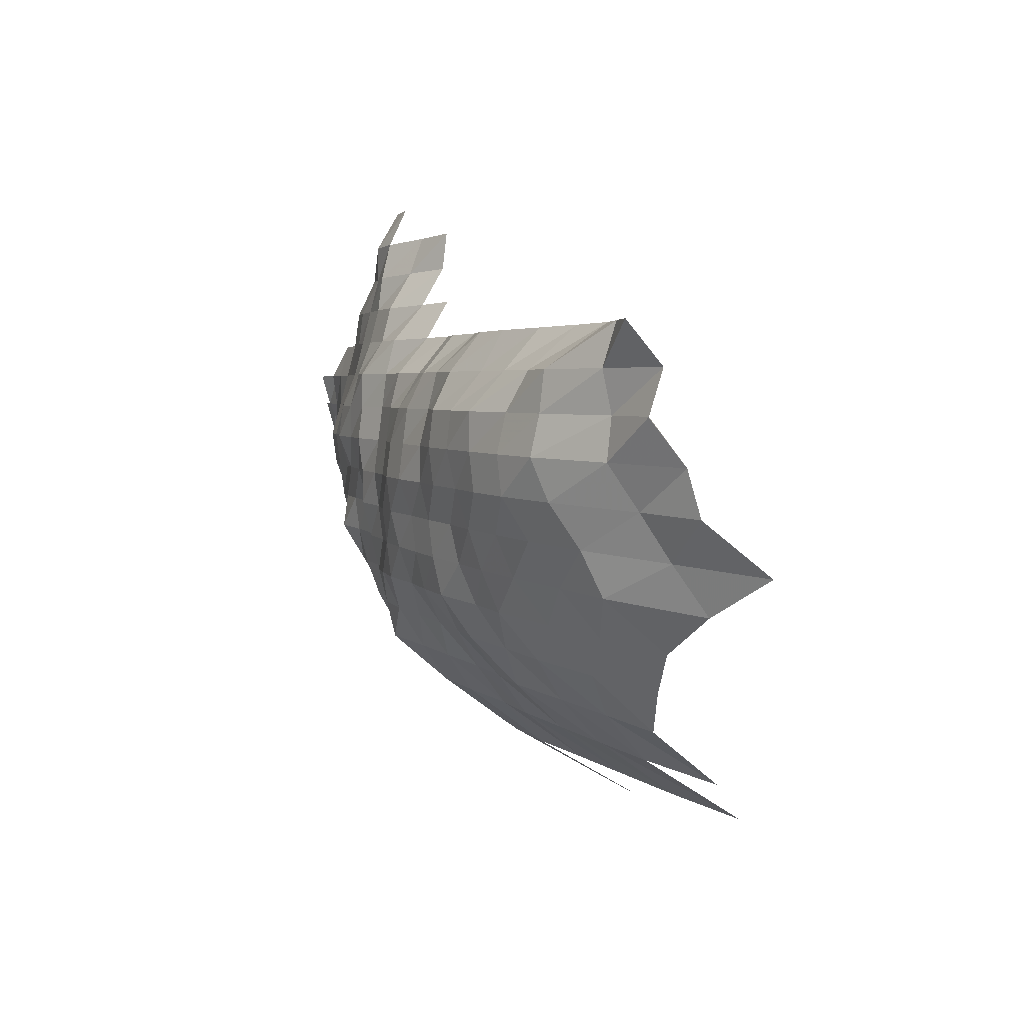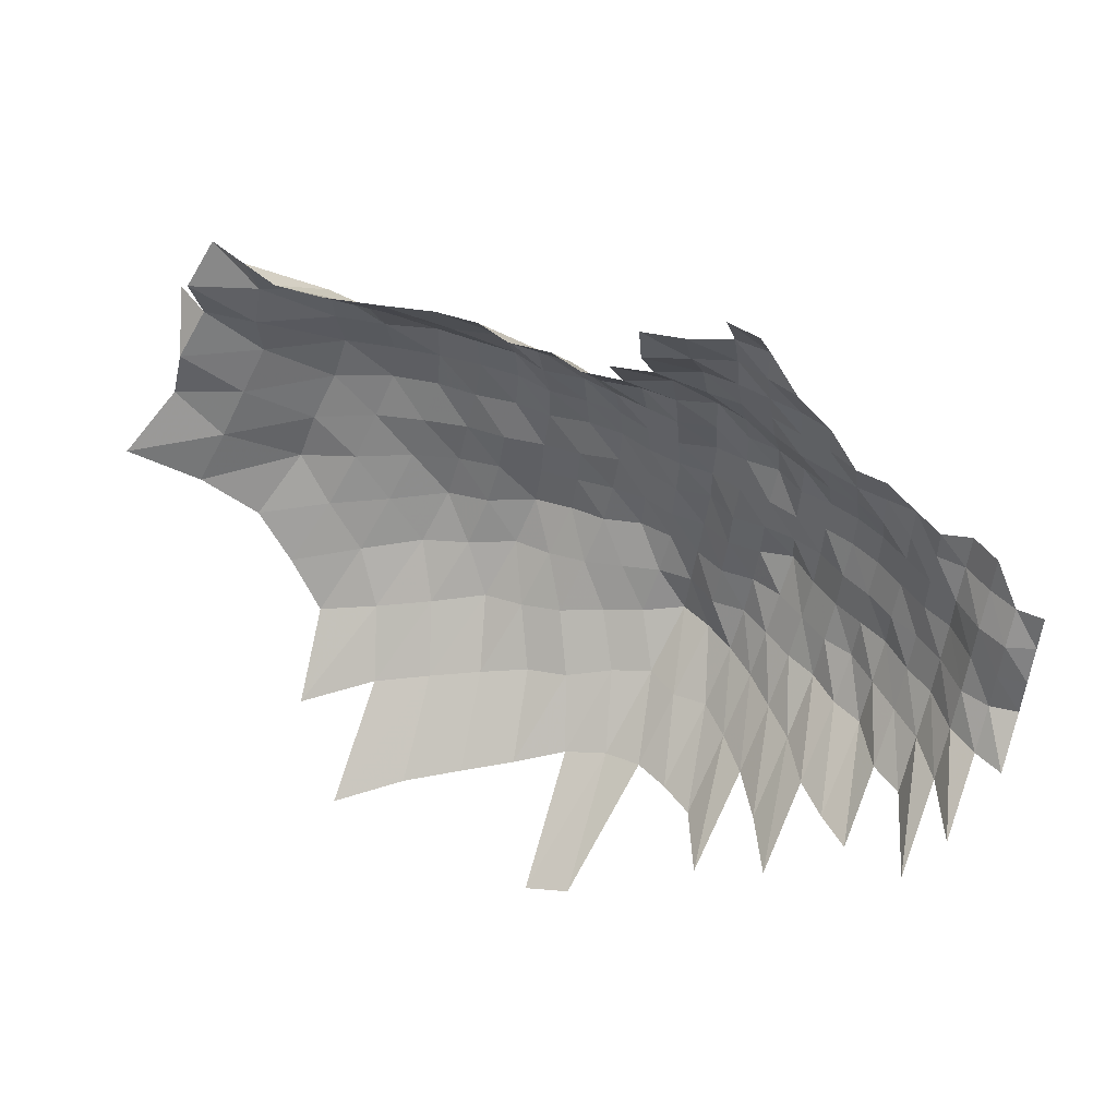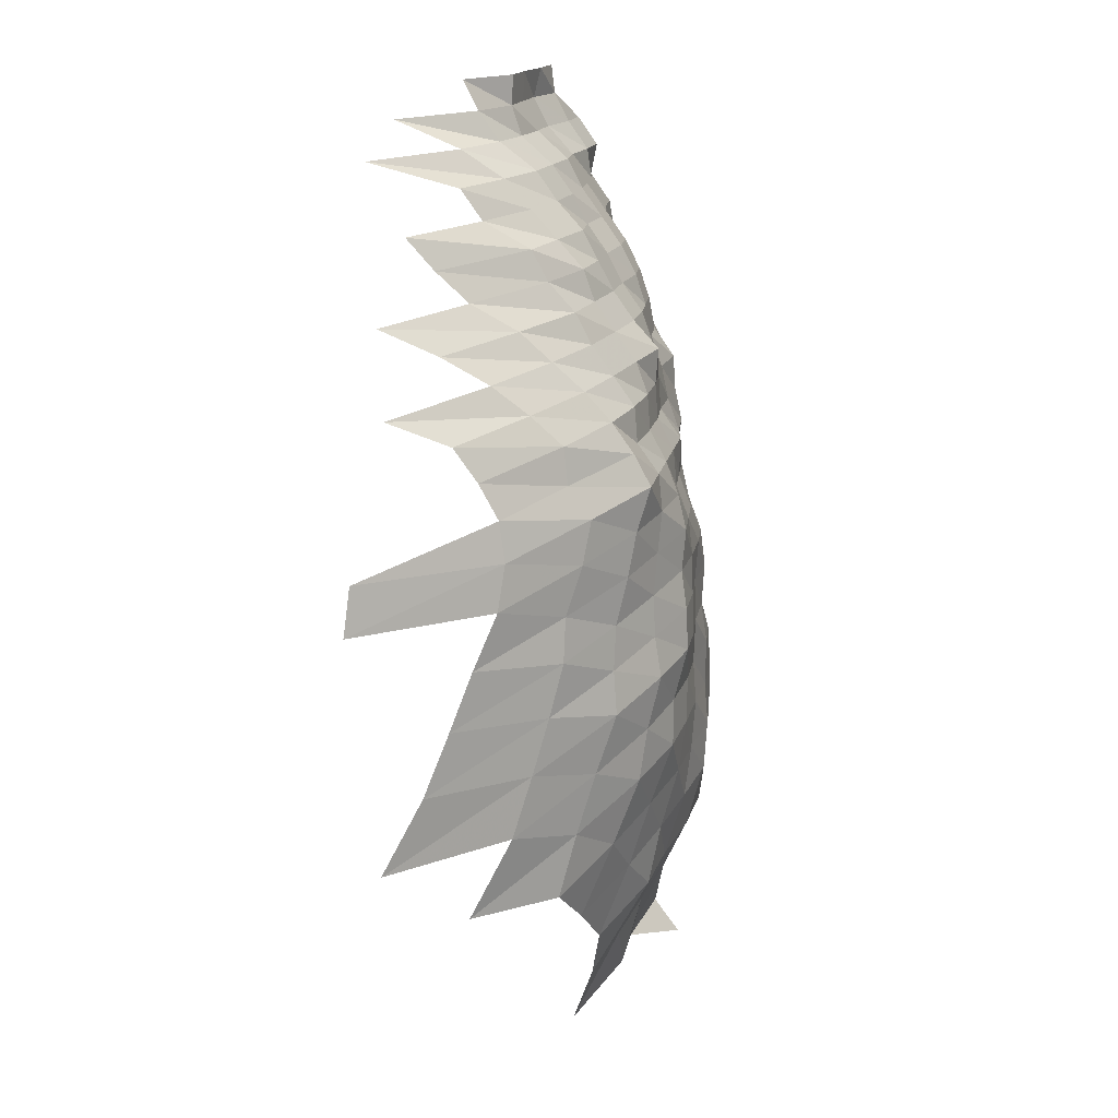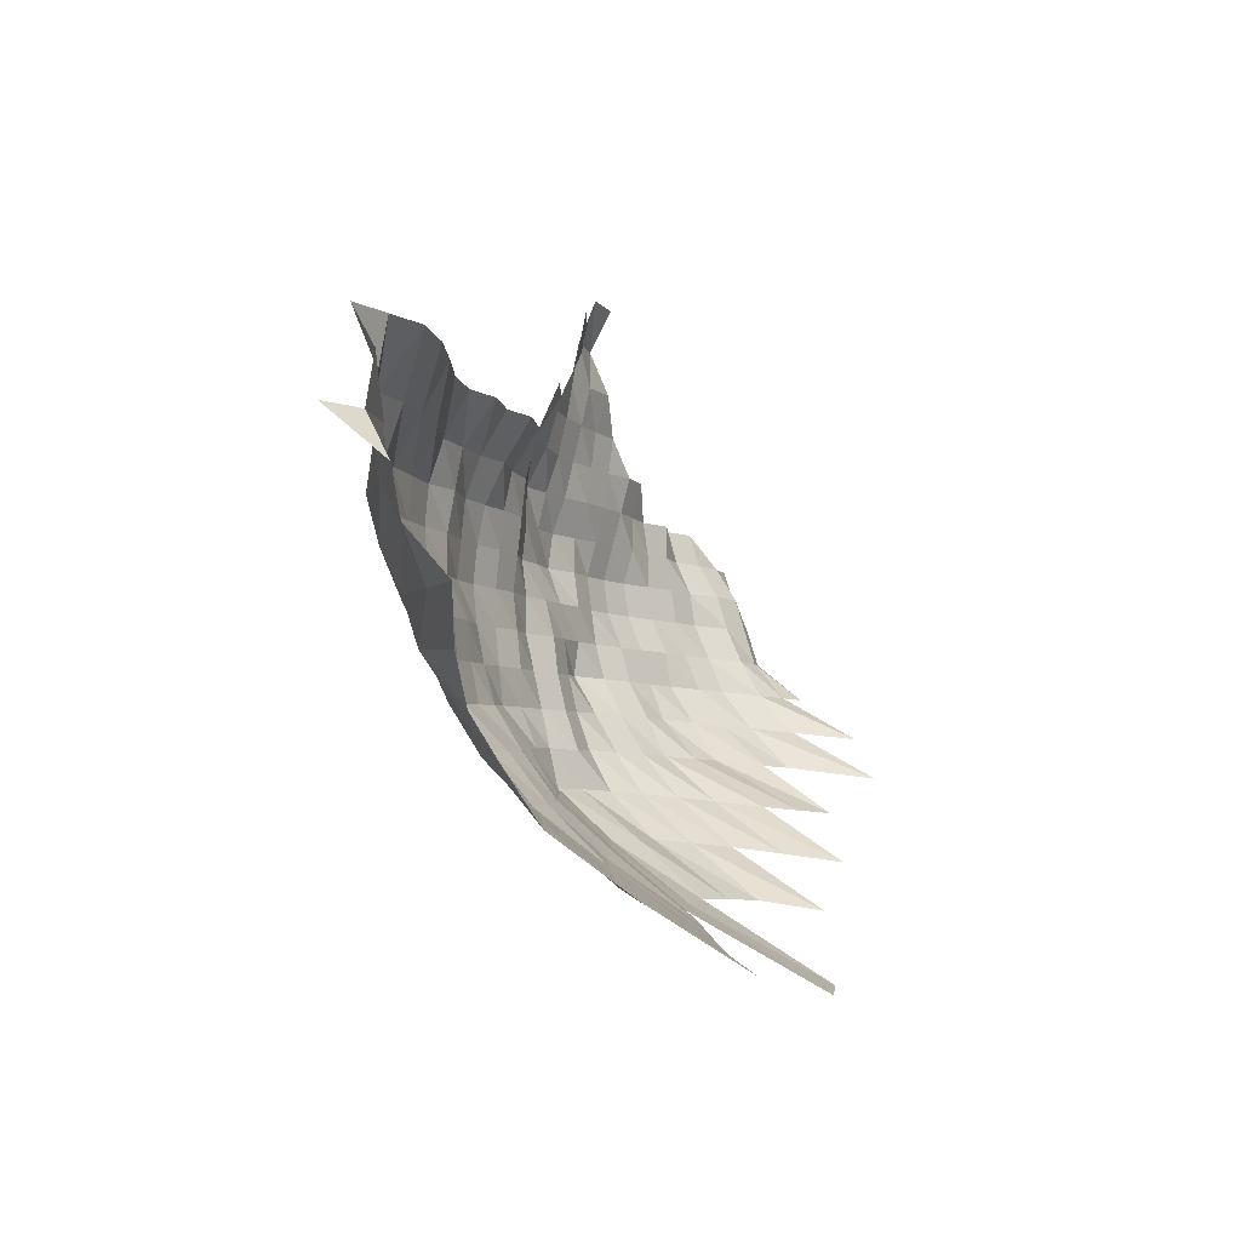
<metadata>
{"format":"obj","ext":"obj","renderer":"f3d","projection":"perspective","resolution":1024,"background":"white","views":[{"elev":3.2,"azim":-86.1,"up":"+Y"},{"elev":52.3,"azim":53.4,"up":"+Y"},{"elev":-73.5,"azim":124.5,"up":"+Y"},{"elev":-8.0,"azim":-42.8,"up":"+Y"}]}
</metadata>
<code>
g
v -0.02438 -0.006618 0.358
v -0.01504 -0.04043 0.384
v -0.01446 -0.02817 0.369
v -0.01434 -0.01735 0.366
v -0.01403 -0.006618 0.358
v -0.01414 0.00377 0.361
v -0.01383 0.0139 0.353
v -0.003802 -0.04979 0.371
v -0.00372 -0.03822 0.363
v -0.003648 -0.02718 0.356
v -0.003576 -0.01655 0.349
v -0.003586 -0.00647 0.35
v -0.003566 0.003635 0.348
v -0.003597 0.01382 0.351
v 0.006763 -0.05906 0.362
v 0.006502 -0.04671 0.348
v 0.006408 -0.03611 0.343
v 0.006278 -0.02565 0.336
v 0.006203 -0.01574 0.332
v 0.00624 -0.006175 0.334
v 0.006259 0.003499 0.335
v 0.006521 0.01374 0.349
v 0.01714 -0.06914 0.36
v 0.01652 -0.05661 0.347
v 0.01609 -0.04536 0.338
v 0.01576 -0.03485 0.331
v 0.01547 -0.02481 0.325
v 0.01543 -0.01536 0.324
v 0.01552 -0.006027 0.326
v 0.01576 0.003457 0.331
v 0.01628 0.01347 0.342
v 0.02748 -0.07934 0.359
v 0.02641 -0.06626 0.345
v 0.02564 -0.05465 0.335
v 0.02503 -0.04389 0.327
v 0.02472 -0.03401 0.323
v 0.02434 -0.02428 0.318
v 0.02426 -0.01503 0.317
v 0.02426 -0.00586 0.317
v 0.02488 0.003394 0.325
v 0.02549 0.01311 0.333
v 0.03945 -0.09347 0.374
v 0.03671 -0.07691 0.348
v 0.03502 -0.06377 0.332
v 0.03407 -0.05269 0.323
v 0.03365 -0.04281 0.319
v 0.03333 -0.03327 0.316
v 0.03301 -0.0239 0.313
v 0.0328 -0.01475 0.311
v 0.03291 -0.005768 0.312
v 0.03365 0.003332 0.319
v 0.03417 0.01276 0.324
v 0.04798 -0.08923 0.357
v 0.0453 -0.07448 0.337
v 0.04355 -0.06223 0.324
v 0.04261 -0.05171 0.317
v 0.04207 -0.04201 0.313
v 0.0418 -0.03274 0.311
v 0.04126 -0.02344 0.307
v 0.04113 -0.01451 0.306
v 0.04126 -0.005675 0.307
v 0.0418 0.003248 0.311
v 0.04274 0.01252 0.318
v 0.06207 -0.106 0.38
v 0.05651 -0.08648 0.346
v 0.05325 -0.07205 0.326
v 0.05145 -0.0605 0.315
v 0.05031 -0.05025 0.308
v 0.04998 -0.04107 0.306
v 0.04982 -0.03211 0.305
v 0.04949 -0.02313 0.303
v 0.04949 -0.01437 0.303
v 0.04982 -0.005638 0.305
v 0.05014 0.003206 0.307
v 0.05161 0.01244 0.316
v 0.06999 -0.1015 0.364
v 0.0646 -0.08398 0.336
v 0.06172 -0.07094 0.321
v 0.0598 -0.05973 0.311
v 0.05826 -0.04943 0.303
v 0.05787 -0.0404 0.301
v 0.05768 -0.03158 0.3
v 0.0571 -0.02268 0.297
v 0.0573 -0.01413 0.298
v 0.05749 -0.005528 0.299
v 0.05826 0.003165 0.303
v 0.0596 0.01221 0.31
v 0.07786 -0.09816 0.352
v 0.07233 -0.08173 0.327
v 0.06968 -0.06961 0.315
v 0.06769 -0.05877 0.306
v 0.06614 -0.04878 0.299
v 0.06548 -0.03973 0.296
v 0.06503 -0.03095 0.294
v 0.06481 -0.02237 0.293
v 0.06503 -0.01394 0.294
v 0.06548 -0.005472 0.296
v 0.06658 0.003144 0.301
v 0.06813 0.01213 0.308
v 0.08529 -0.09509 0.341
v 0.08029 -0.08023 0.321
v 0.07679 -0.06785 0.307
v 0.07504 -0.05762 0.3
v 0.07329 -0.0478 0.293
v 0.07304 -0.03919 0.292
v 0.07279 -0.03064 0.291
v 0.07279 -0.02222 0.291
v 0.07304 -0.01385 0.292
v 0.07329 -0.005417 0.293
v 0.07379 0.003081 0.295
v 0.07554 0.01189 0.302
v 0.07679 0.02097 0.307
v 0.09209 -0.09202 0.33
v 0.08707 -0.07798 0.312
v 0.08372 -0.0663 0.3
v 0.08204 -0.05647 0.294
v 0.08093 -0.04731 0.29
v 0.08093 -0.03892 0.29
v 0.08065 -0.03043 0.289
v 0.08037 -0.02199 0.288
v 0.08065 -0.0137 0.289
v 0.08093 -0.005361 0.29
v 0.08121 0.003039 0.291
v 0.08176 0.01154 0.293
v 0.08372 0.02049 0.3
v 0.08511 0.02966 0.305
v 0.08539 0.03861 0.306
v 0.1093 -0.1093 0.355
v 0.09948 -0.09007 0.323
v 0.09394 -0.07623 0.305
v 0.08993 -0.06453 0.292
v 0.08932 -0.0557 0.29
v 0.0887 -0.04698 0.288
v 0.08808 -0.03838 0.286
v 0.08747 -0.0299 0.284
v 0.08747 -0.02168 0.284
v 0.08716 -0.01342 0.283
v 0.08747 -0.00525 0.284
v 0.08747 0.002966 0.284
v 0.08901 0.01138 0.289
v 0.08962 0.01988 0.291
v 0.09116 0.02878 0.296
v 0.09209 0.03772 0.299
v 0.1172 -0.1071 0.348
v 0.1075 -0.08896 0.319
v 0.1028 -0.07623 0.305
v 0.09804 -0.06431 0.291
v 0.09771 -0.0557 0.29
v 0.0967 -0.04682 0.287
v 0.09602 -0.03825 0.285
v 0.09569 -0.0299 0.284
v 0.09501 -0.02153 0.282
v 0.09434 -0.01328 0.28
v 0.09434 -0.005176 0.28
v 0.09501 0.002945 0.282
v 0.09602 0.01122 0.285
v 0.0967 0.0196 0.287
v 0.09703 0.028 0.288
v 0.09771 0.03659 0.29
v 0.09906 0.0456 0.294
v 0.1163 -0.08868 0.318
v 0.1101 -0.07523 0.301
v 0.1065 -0.06431 0.291
v 0.1046 -0.05493 0.286
v 0.1035 -0.04617 0.283
v 0.1028 -0.03771 0.281
v 0.1024 -0.02948 0.28
v 0.1021 -0.0213 0.279
v 0.101 -0.01309 0.276
v 0.1013 -0.005121 0.277
v 0.1024 0.002924 0.28
v 0.1032 0.0111 0.282
v 0.1039 0.0194 0.284
v 0.1046 0.02781 0.286
v 0.1046 0.03608 0.286
v 0.1065 0.04513 0.291
v 0.1255 -0.08868 0.318
v 0.1196 -0.07573 0.303
v 0.1153 -0.06453 0.292
v 0.1129 -0.05493 0.286
v 0.1109 -0.04584 0.281
v 0.109 -0.03704 0.276
v 0.1094 -0.02916 0.277
v 0.1094 -0.02115 0.277
v 0.109 -0.01309 0.276
v 0.109 -0.005102 0.276
v 0.1101 0.002914 0.279
v 0.1105 0.01103 0.28
v 0.1109 0.01919 0.281
v 0.1121 0.02762 0.284
v 0.1381 -0.09091 0.326
v 0.1297 -0.07648 0.306
v 0.1246 -0.06497 0.294
v 0.1212 -0.05493 0.286
v 0.1191 -0.04584 0.281
v 0.1174 -0.03718 0.277
v 0.1165 -0.02895 0.275
v 0.1161 -0.02092 0.274
v 0.1157 -0.01294 0.273
v 0.1165 -0.005084 0.275
v 0.1174 0.002893 0.277
v 0.1178 0.01095 0.278
v 0.1182 0.01906 0.279
v 0.1408 -0.07773 0.311
v 0.134 -0.06542 0.296
v 0.129 -0.05474 0.285
v 0.1272 -0.04584 0.281
v 0.1254 -0.03718 0.277
v 0.1245 -0.02895 0.275
v 0.1231 -0.02077 0.272
v 0.1227 -0.01285 0.271
v 0.1236 -0.005047 0.273
v 0.1245 0.002872 0.275
v 0.1254 0.01091 0.277
v 0.1531 -0.07948 0.318
v 0.145 -0.06652 0.301
v 0.1377 -0.05493 0.286
v 0.1344 -0.04552 0.279
v 0.1329 -0.03704 0.276
v 0.132 -0.02885 0.274
v 0.1305 -0.02069 0.271
v 0.13 -0.0128 0.27
v 0.131 -0.005028 0.272
v 0.131 0.002841 0.272
v 0.132 0.01079 0.274
v 0.1547 -0.06696 0.303
v 0.1455 -0.05474 0.285
v 0.1429 -0.04568 0.28
v 0.1404 -0.03691 0.275
v 0.1399 -0.02885 0.274
v 0.1383 -0.02069 0.271
v 0.1378 -0.0128 0.27
v 0.1378 -0.004991 0.27
v 0.1373 0.002809 0.269
v 0.164 -0.06718 0.304
v 0.1564 -0.0557 0.29
v 0.1516 -0.04584 0.281
v 0.1489 -0.03704 0.276
v 0.1473 -0.02874 0.273
v 0.1462 -0.02069 0.271
v 0.1456 -0.0128 0.27
v 0.1451 -0.004973 0.269
v 0.1451 0.002809 0.269
v 0.1648 -0.0557 0.29
v 0.1603 -0.046 0.282
v 0.1569 -0.03704 0.276
v 0.1552 -0.02874 0.273
v 0.1535 -0.02061 0.27
v 0.1529 -0.01276 0.269
v 0.1512 -0.004917 0.266
v 0.15 0.002757 0.264
v 0.181 -0.0582 0.303
v 0.1708 -0.04666 0.286
v 0.1666 -0.03744 0.279
v 0.1643 -0.02895 0.275
v 0.1625 -0.02077 0.272
v 0.1613 -0.0128 0.27
v 0.1589 -0.004917 0.266
v 0.1577 0.002757 0.264
v 0.1841 -0.04796 0.294
v 0.1747 -0.03744 0.279
v 0.171 -0.02874 0.273
v 0.1697 -0.02069 0.271
v 0.1685 -0.01276 0.269
v 0.1659 -0.004899 0.265
v 0.1821 -0.03731 0.278
v 0.1762 -0.02832 0.269
v 0.1749 -0.02039 0.267
v 0.173 -0.01252 0.264
v 0.1717 -0.004844 0.262
g curobj_export
f 4 5 1
f 8 9 2
f 2 9 3
f 9 10 3
f 3 10 4
f 10 11 4
f 4 11 5
f 11 12 5
f 5 12 6
f 12 13 6
f 6 13 7
f 13 14 7
f 15 16 8
f 8 16 9
f 16 17 9
f 9 17 10
f 17 18 10
f 10 18 11
f 18 19 11
f 11 19 12
f 19 20 12
f 12 20 13
f 20 21 13
f 13 21 14
f 21 22 14
f 23 24 15
f 15 24 16
f 24 25 16
f 16 25 17
f 25 26 17
f 17 26 18
f 26 27 18
f 18 27 19
f 27 28 19
f 19 28 20
f 28 29 20
f 20 29 21
f 29 30 21
f 21 30 22
f 30 31 22
f 32 33 23
f 23 33 24
f 33 34 24
f 24 34 25
f 34 35 25
f 25 35 26
f 35 36 26
f 26 36 27
f 36 37 27
f 27 37 28
f 37 38 28
f 28 38 29
f 38 39 29
f 29 39 30
f 39 40 30
f 30 40 31
f 40 41 31
f 42 43 32
f 32 43 33
f 43 44 33
f 33 44 34
f 44 45 34
f 34 45 35
f 45 46 35
f 35 46 36
f 46 47 36
f 36 47 37
f 47 48 37
f 37 48 38
f 48 49 38
f 38 49 39
f 49 50 39
f 39 50 40
f 50 51 40
f 40 51 41
f 51 52 41
f 42 53 43
f 53 54 43
f 43 54 44
f 54 55 44
f 44 55 45
f 55 56 45
f 45 56 46
f 56 57 46
f 46 57 47
f 57 58 47
f 47 58 48
f 58 59 48
f 48 59 49
f 59 60 49
f 49 60 50
f 60 61 50
f 50 61 51
f 61 62 51
f 51 62 52
f 62 63 52
f 64 65 53
f 53 65 54
f 65 66 54
f 54 66 55
f 66 67 55
f 55 67 56
f 67 68 56
f 56 68 57
f 68 69 57
f 57 69 58
f 69 70 58
f 58 70 59
f 70 71 59
f 59 71 60
f 71 72 60
f 60 72 61
f 72 73 61
f 61 73 62
f 73 74 62
f 62 74 63
f 74 75 63
f 64 76 65
f 76 77 65
f 65 77 66
f 77 78 66
f 66 78 67
f 78 79 67
f 67 79 68
f 79 80 68
f 68 80 69
f 80 81 69
f 69 81 70
f 81 82 70
f 70 82 71
f 82 83 71
f 71 83 72
f 83 84 72
f 72 84 73
f 84 85 73
f 73 85 74
f 85 86 74
f 74 86 75
f 86 87 75
f 76 88 77
f 88 89 77
f 77 89 78
f 89 90 78
f 78 90 79
f 90 91 79
f 79 91 80
f 91 92 80
f 80 92 81
f 92 93 81
f 81 93 82
f 93 94 82
f 82 94 83
f 94 95 83
f 83 95 84
f 95 96 84
f 84 96 85
f 96 97 85
f 85 97 86
f 97 98 86
f 86 98 87
f 98 99 87
f 88 100 89
f 100 101 89
f 89 101 90
f 101 102 90
f 90 102 91
f 102 103 91
f 91 103 92
f 103 104 92
f 92 104 93
f 104 105 93
f 93 105 94
f 105 106 94
f 94 106 95
f 106 107 95
f 95 107 96
f 107 108 96
f 96 108 97
f 108 109 97
f 97 109 98
f 109 110 98
f 98 110 99
f 110 111 99
f 100 113 101
f 113 114 101
f 101 114 102
f 114 115 102
f 102 115 103
f 115 116 103
f 103 116 104
f 116 117 104
f 104 117 105
f 117 118 105
f 105 118 106
f 118 119 106
f 106 119 107
f 119 120 107
f 107 120 108
f 120 121 108
f 108 121 109
f 121 122 109
f 109 122 110
f 122 123 110
f 110 123 111
f 123 124 111
f 111 124 112
f 124 125 112
f 128 129 113
f 113 129 114
f 129 130 114
f 114 130 115
f 130 131 115
f 115 131 116
f 131 132 116
f 116 132 117
f 132 133 117
f 117 133 118
f 133 134 118
f 118 134 119
f 134 135 119
f 119 135 120
f 135 136 120
f 120 136 121
f 136 137 121
f 121 137 122
f 137 138 122
f 122 138 123
f 138 139 123
f 123 139 124
f 139 140 124
f 124 140 125
f 140 141 125
f 125 141 126
f 141 142 126
f 126 142 127
f 142 143 127
f 128 144 129
f 144 145 129
f 129 145 130
f 145 146 130
f 130 146 131
f 146 147 131
f 131 147 132
f 147 148 132
f 132 148 133
f 148 149 133
f 133 149 134
f 149 150 134
f 134 150 135
f 150 151 135
f 135 151 136
f 151 152 136
f 136 152 137
f 152 153 137
f 137 153 138
f 153 154 138
f 138 154 139
f 154 155 139
f 139 155 140
f 155 156 140
f 140 156 141
f 156 157 141
f 141 157 142
f 157 158 142
f 142 158 143
f 158 159 143
f 145 161 146
f 161 162 146
f 146 162 147
f 162 163 147
f 147 163 148
f 163 164 148
f 148 164 149
f 164 165 149
f 149 165 150
f 165 166 150
f 150 166 151
f 166 167 151
f 151 167 152
f 167 168 152
f 152 168 153
f 168 169 153
f 153 169 154
f 169 170 154
f 154 170 155
f 170 171 155
f 155 171 156
f 171 172 156
f 156 172 157
f 172 173 157
f 157 173 158
f 173 174 158
f 158 174 159
f 174 175 159
f 159 175 160
f 175 176 160
f 161 177 162
f 177 178 162
f 162 178 163
f 178 179 163
f 163 179 164
f 179 180 164
f 164 180 165
f 180 181 165
f 165 181 166
f 181 182 166
f 166 182 167
f 182 183 167
f 167 183 168
f 183 184 168
f 168 184 169
f 184 185 169
f 169 185 170
f 185 186 170
f 170 186 171
f 186 187 171
f 171 187 172
f 187 188 172
f 172 188 173
f 188 189 173
f 173 189 174
f 189 190 174
f 174 190 175
f 177 191 178
f 191 192 178
f 178 192 179
f 192 193 179
f 179 193 180
f 193 194 180
f 180 194 181
f 194 195 181
f 181 195 182
f 195 196 182
f 182 196 183
f 196 197 183
f 183 197 184
f 197 198 184
f 184 198 185
f 198 199 185
f 185 199 186
f 199 200 186
f 186 200 187
f 200 201 187
f 187 201 188
f 201 202 188
f 188 202 189
f 202 203 189
f 189 203 190
f 192 204 193
f 204 205 193
f 193 205 194
f 205 206 194
f 194 206 195
f 206 207 195
f 195 207 196
f 207 208 196
f 196 208 197
f 208 209 197
f 197 209 198
f 209 210 198
f 198 210 199
f 210 211 199
f 199 211 200
f 211 212 200
f 200 212 201
f 212 213 201
f 201 213 202
f 213 214 202
f 202 214 203
f 204 215 205
f 215 216 205
f 205 216 206
f 216 217 206
f 206 217 207
f 217 218 207
f 207 218 208
f 218 219 208
f 208 219 209
f 219 220 209
f 209 220 210
f 220 221 210
f 210 221 211
f 221 222 211
f 211 222 212
f 222 223 212
f 212 223 213
f 223 224 213
f 213 224 214
f 224 225 214
f 216 226 217
f 226 227 217
f 217 227 218
f 227 228 218
f 218 228 219
f 228 229 219
f 219 229 220
f 229 230 220
f 220 230 221
f 230 231 221
f 221 231 222
f 231 232 222
f 222 232 223
f 232 233 223
f 223 233 224
f 233 234 224
f 224 234 225
f 226 235 227
f 235 236 227
f 227 236 228
f 236 237 228
f 228 237 229
f 237 238 229
f 229 238 230
f 238 239 230
f 230 239 231
f 239 240 231
f 231 240 232
f 240 241 232
f 232 241 233
f 241 242 233
f 233 242 234
f 242 243 234
f 236 244 237
f 244 245 237
f 237 245 238
f 245 246 238
f 238 246 239
f 246 247 239
f 239 247 240
f 247 248 240
f 240 248 241
f 248 249 241
f 241 249 242
f 249 250 242
f 242 250 243
f 250 251 243
f 244 252 245
f 252 253 245
f 245 253 246
f 253 254 246
f 246 254 247
f 254 255 247
f 247 255 248
f 255 256 248
f 248 256 249
f 256 257 249
f 249 257 250
f 257 258 250
f 250 258 251
f 258 259 251
f 253 260 254
f 260 261 254
f 254 261 255
f 261 262 255
f 255 262 256
f 262 263 256
f 256 263 257
f 263 264 257
f 257 264 258
f 264 265 258
f 258 265 259
f 261 266 262
f 266 267 262
f 262 267 263
f 267 268 263
f 263 268 264
f 268 269 264
f 264 269 265
f 269 270 265

</code>
